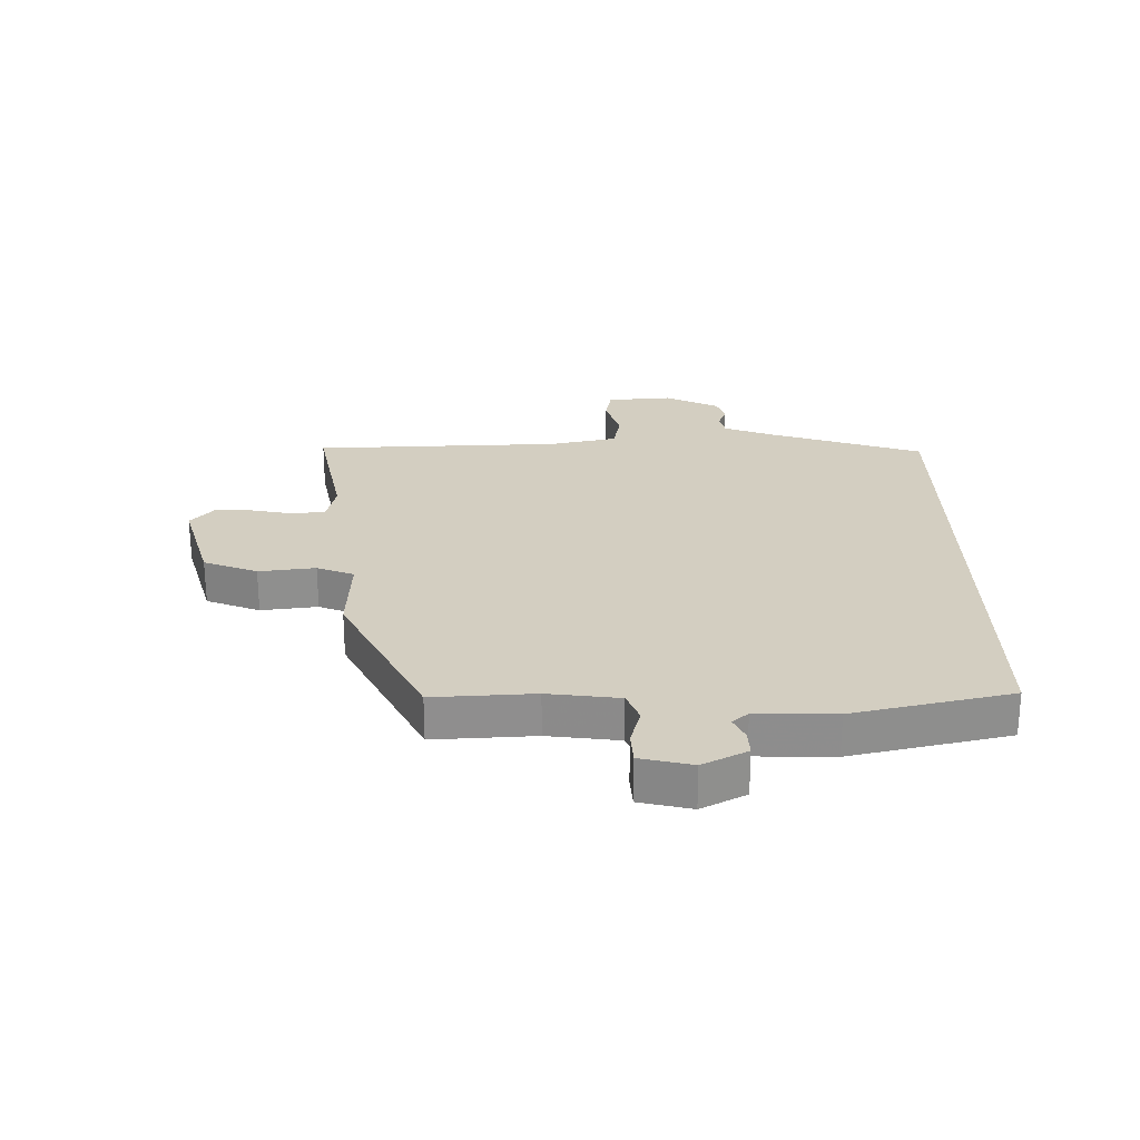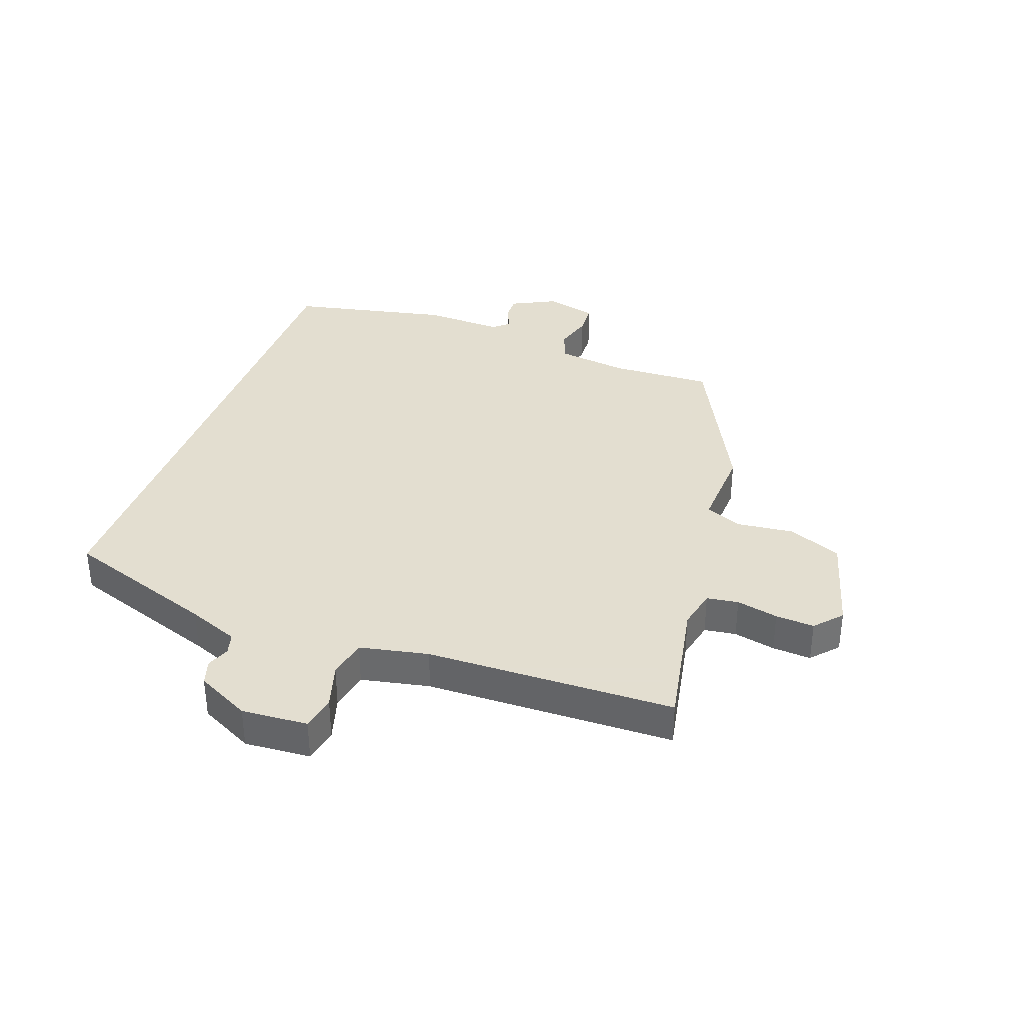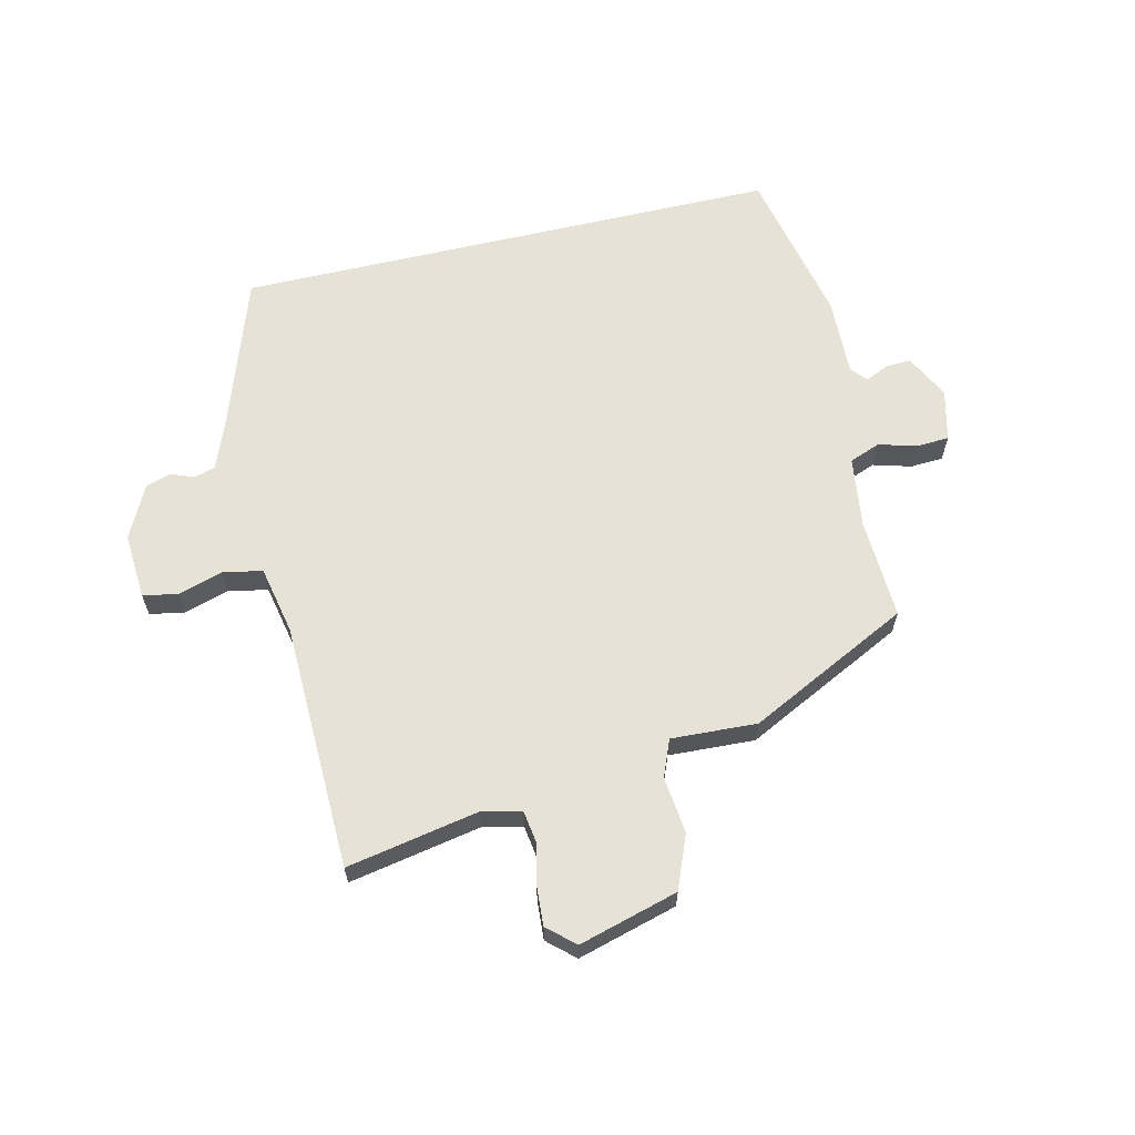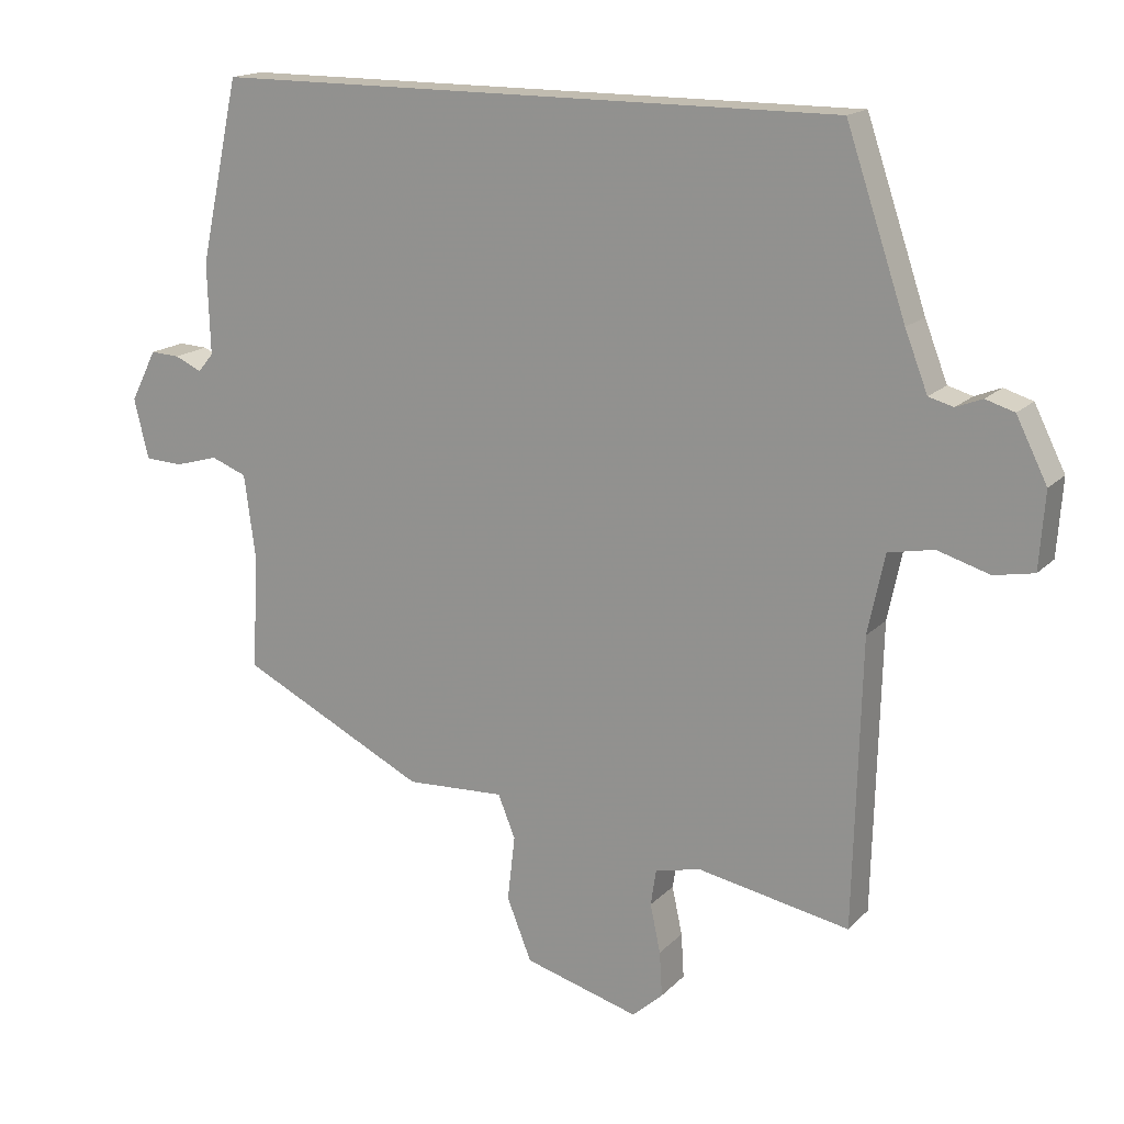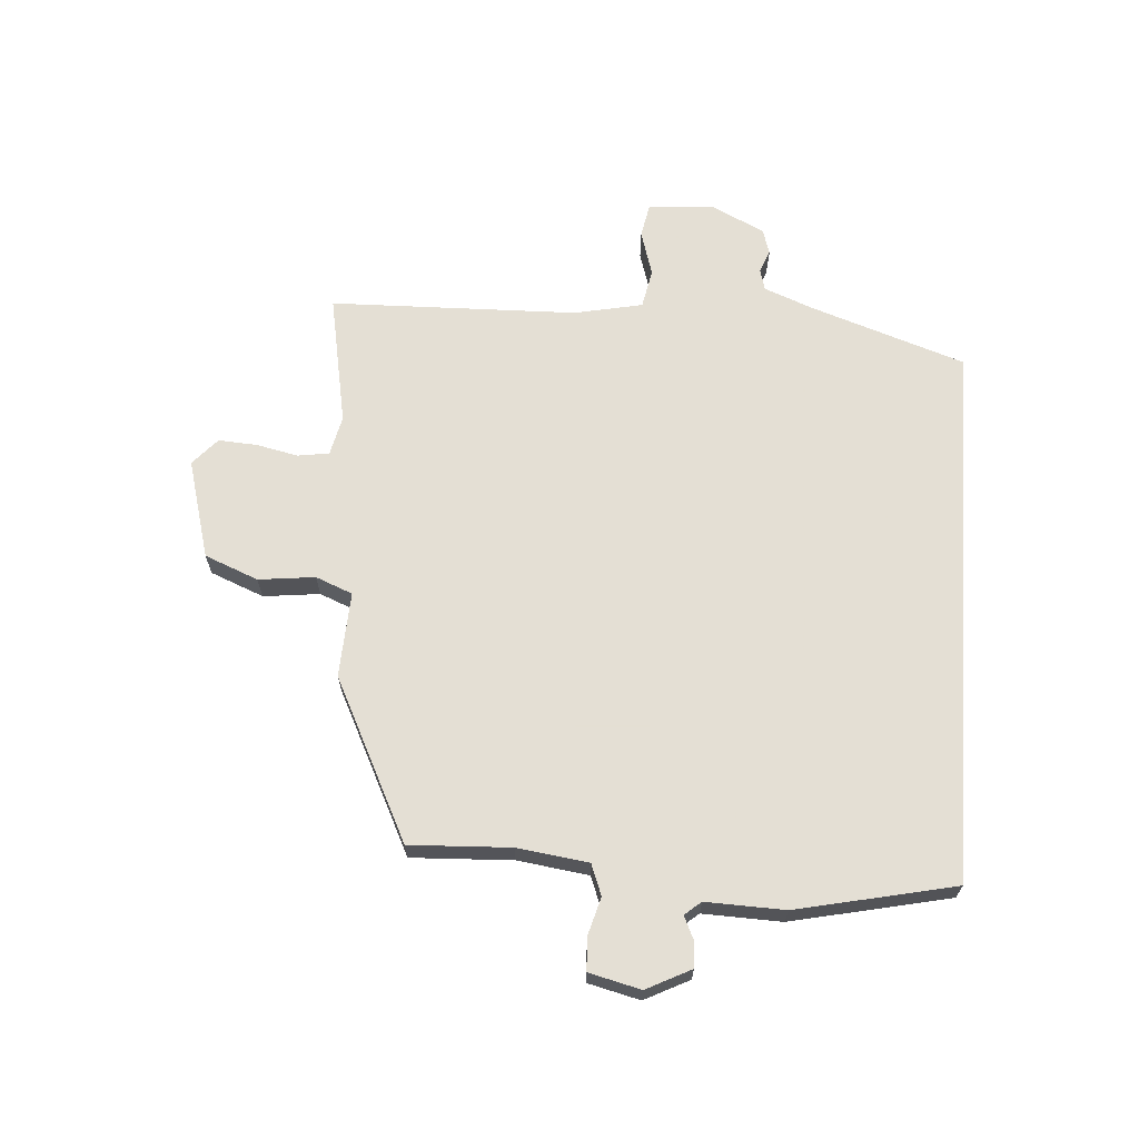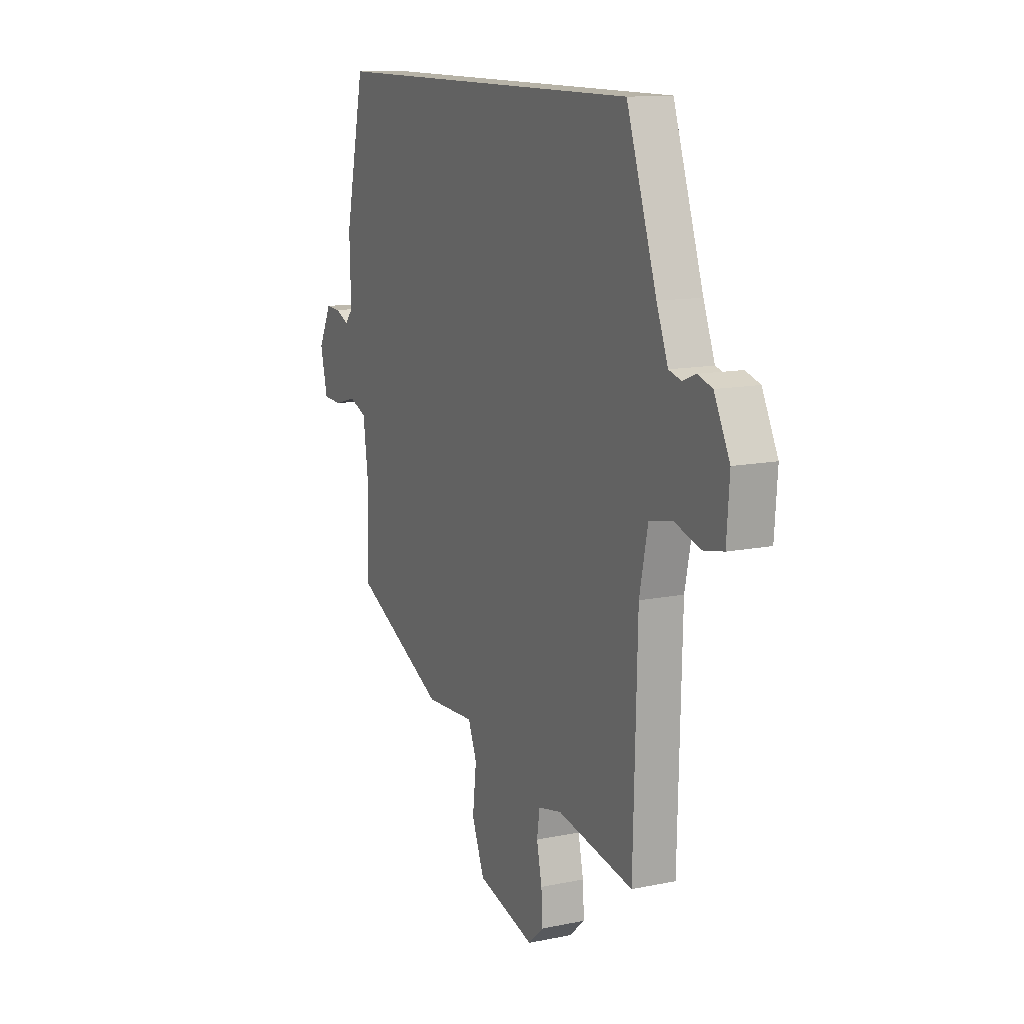
<metadata>
{"format":"obj","ext":"obj","renderer":"f3d","projection":"perspective","resolution":1024,"background":"white","views":[{"elev":25.3,"azim":-91.1,"up":"+Y"},{"elev":35.9,"azim":110.0,"up":"+Y"},{"elev":63.2,"azim":166.8,"up":"+Y"},{"elev":16.5,"azim":28.3,"up":"+Z"},{"elev":66.3,"azim":-85.9,"up":"+Y"},{"elev":12.6,"azim":64.3,"up":"+Z"}]}
</metadata>
<code>
v 0.496 0.07 -0.584
v 0.275 0.07 -0.542
v 0.208 0.07 -0.557
v 0.2 0.07 -0.61
v 0.215 0.07 -0.68
v 0.219 0.07 -0.745
v 0.174 0.07 -0.785
v 0.007 0.07 -0.738
v -0.029 0.07 -0.648
v -0.018 0.07 -0.553
v -0.043 0.07 -0.491
v -0.187 0.07 -0.498
v -0.458 0.07 -0.363
v -0.45 0.07 -0.193
v -0.466 0.07 -0.073
v -0.518 0.07 -0.053
v -0.582 0.07 -0.071
v -0.637 0.07 -0.068
v -0.658 0.07 0.019
v -0.62 0.07 0.094
v -0.577 0.07 0.092
v -0.538 0.07 0.074
v -0.515 0.07 0.101
v -0.519 0.07 0.234
v -0.461 0.07 0.5
v 0.458 0.07 0.5
v 0.545 0.07 0.243
v 0.578 0.07 0.158
v 0.614 0.07 0.148
v 0.652 0.07 0.163
v 0.694 0.07 0.15
v 0.739 0.07 0.06
v 0.731 0.07 -0.051
v 0.673 0.07 -0.062
v 0.597 0.07 -0.039
v 0.531 0.07 -0.052
v 0.507 0.07 -0.167
v 0.496 0 -0.584
v 0.275 0 -0.542
v 0.208 0 -0.557
v 0.2 0 -0.61
v 0.215 0 -0.68
v 0.219 0 -0.745
v 0.174 0 -0.785
v 0.007 0 -0.738
v -0.029 0 -0.648
v -0.018 0 -0.553
v -0.043 0 -0.491
v -0.187 0 -0.498
v -0.458 0 -0.363
v -0.45 0 -0.193
v -0.466 0 -0.073
v -0.518 0 -0.053
v -0.582 0 -0.071
v -0.637 0 -0.068
v -0.658 0 0.019
v -0.62 0 0.094
v -0.577 0 0.092
v -0.538 0 0.074
v -0.515 0 0.101
v -0.519 0 0.234
v -0.461 0 0.5
v 0.458 0 0.5
v 0.545 0 0.243
v 0.578 0 0.158
v 0.614 0 0.148
v 0.652 0 0.163
v 0.694 0 0.15
v 0.739 0 0.06
v 0.731 0 -0.051
v 0.673 0 -0.062
v 0.597 0 -0.039
v 0.531 0 -0.052
v 0.507 0 -0.167
f 32 33 34 35
f 32 35 36
f 29 30 31 32
f 28 29 32 36
f 27 28 36
f 26 27 36 37
f 23 24 25 26
f 22 23 26 37
f 20 21 22
f 19 20 22
f 16 17 18 19
f 15 16 19 22
f 11 12 13 14
f 11 14 15
f 7 8 9 10
f 7 10 11
f 4 5 6 7
f 4 7 11
f 3 4 11 15
f 22 37 1 2
f 2 3 15 22
f 72 71 70 69
f 73 72 69
f 69 68 67 66
f 73 69 66 65
f 73 65 64
f 74 73 64 63
f 63 62 61 60
f 74 63 60 59
f 59 58 57
f 59 57 56
f 56 55 54 53
f 59 56 53 52
f 51 50 49 48
f 52 51 48
f 47 46 45 44
f 48 47 44
f 44 43 42 41
f 48 44 41
f 52 48 41 40
f 39 38 74 59
f 59 52 40 39
f 1 38 39 2
f 2 39 40 3
f 3 40 41 4
f 4 41 42 5
f 5 42 43 6
f 6 43 44 7
f 7 44 45 8
f 8 45 46 9
f 9 46 47 10
f 10 47 48 11
f 11 48 49 12
f 12 49 50 13
f 13 50 51 14
f 14 51 52 15
f 15 52 53 16
f 16 53 54 17
f 17 54 55 18
f 18 55 56 19
f 19 56 57 20
f 20 57 58 21
f 21 58 59 22
f 22 59 60 23
f 23 60 61 24
f 24 61 62 25
f 25 62 63 26
f 26 63 64 27
f 27 64 65 28
f 28 65 66 29
f 29 66 67 30
f 30 67 68 31
f 31 68 69 32
f 32 69 70 33
f 33 70 71 34
f 34 71 72 35
f 35 72 73 36
f 36 73 74 37
f 37 74 38 1

</code>
